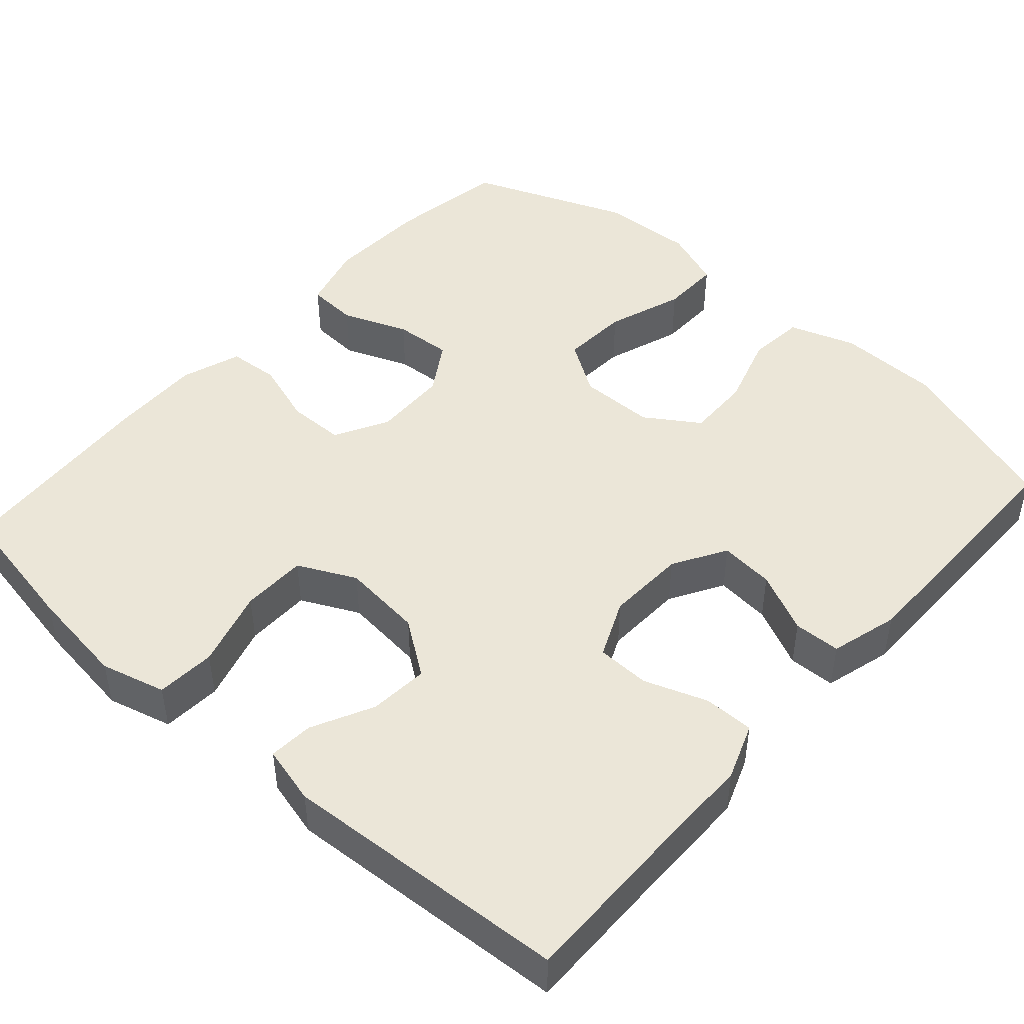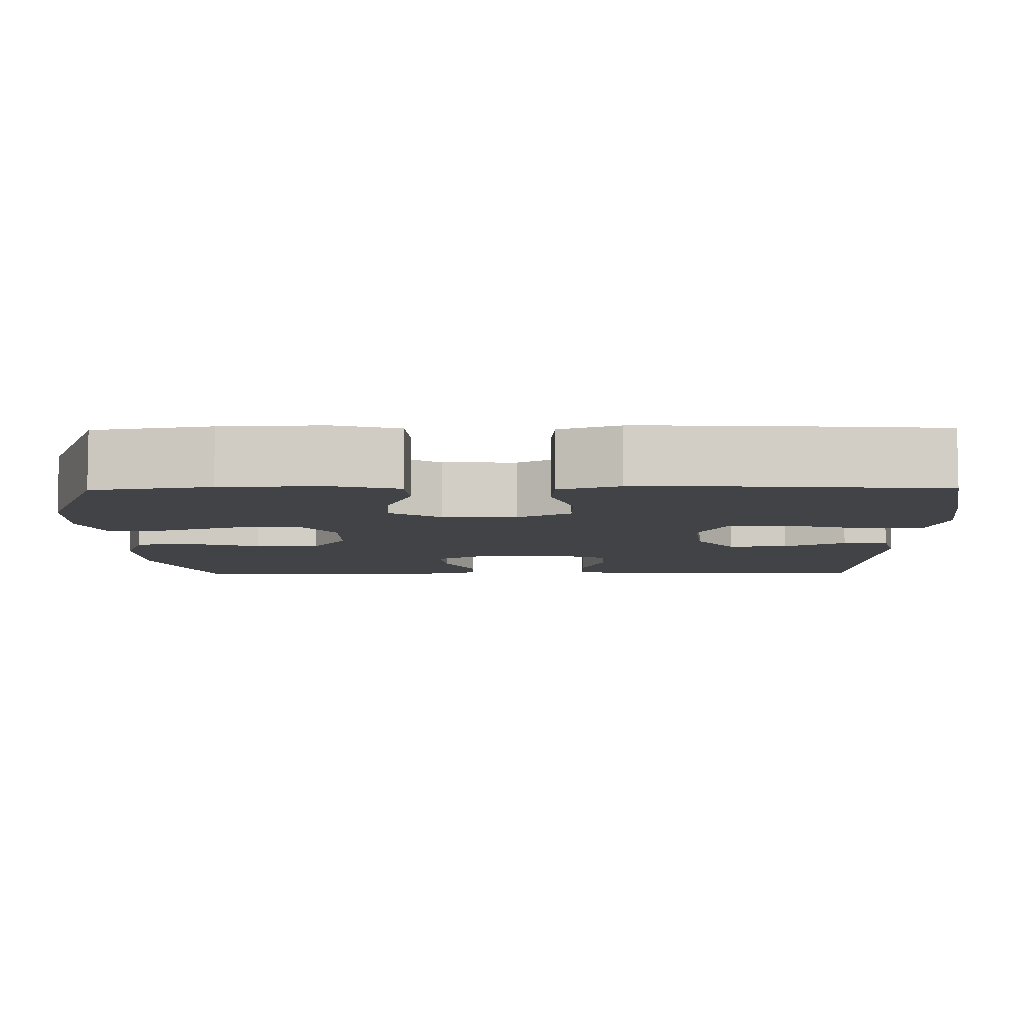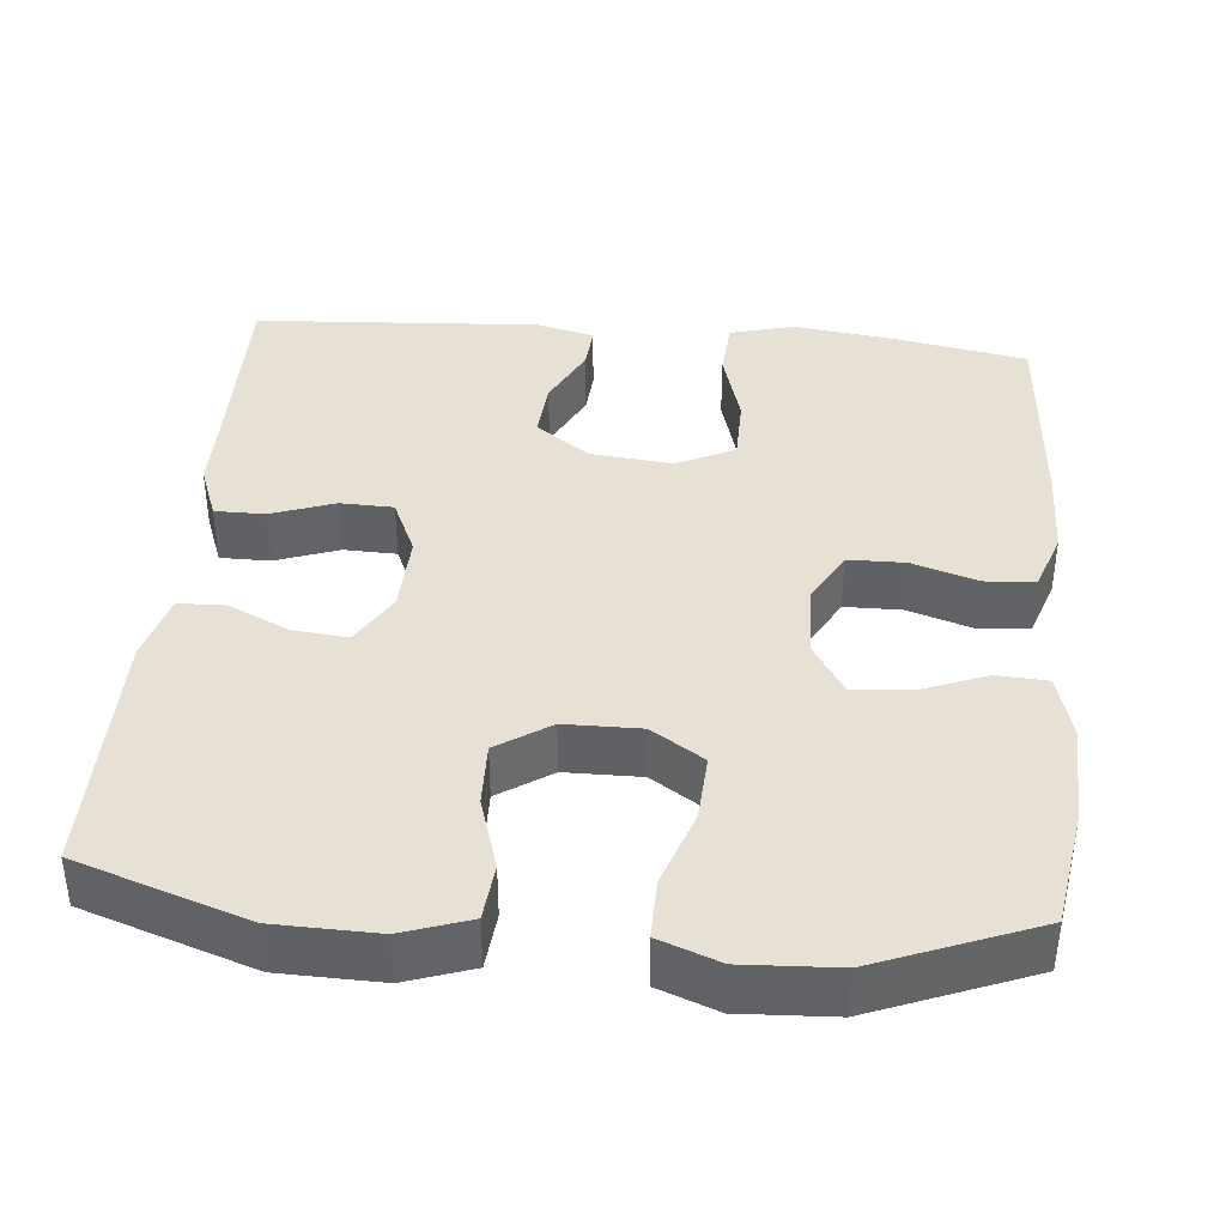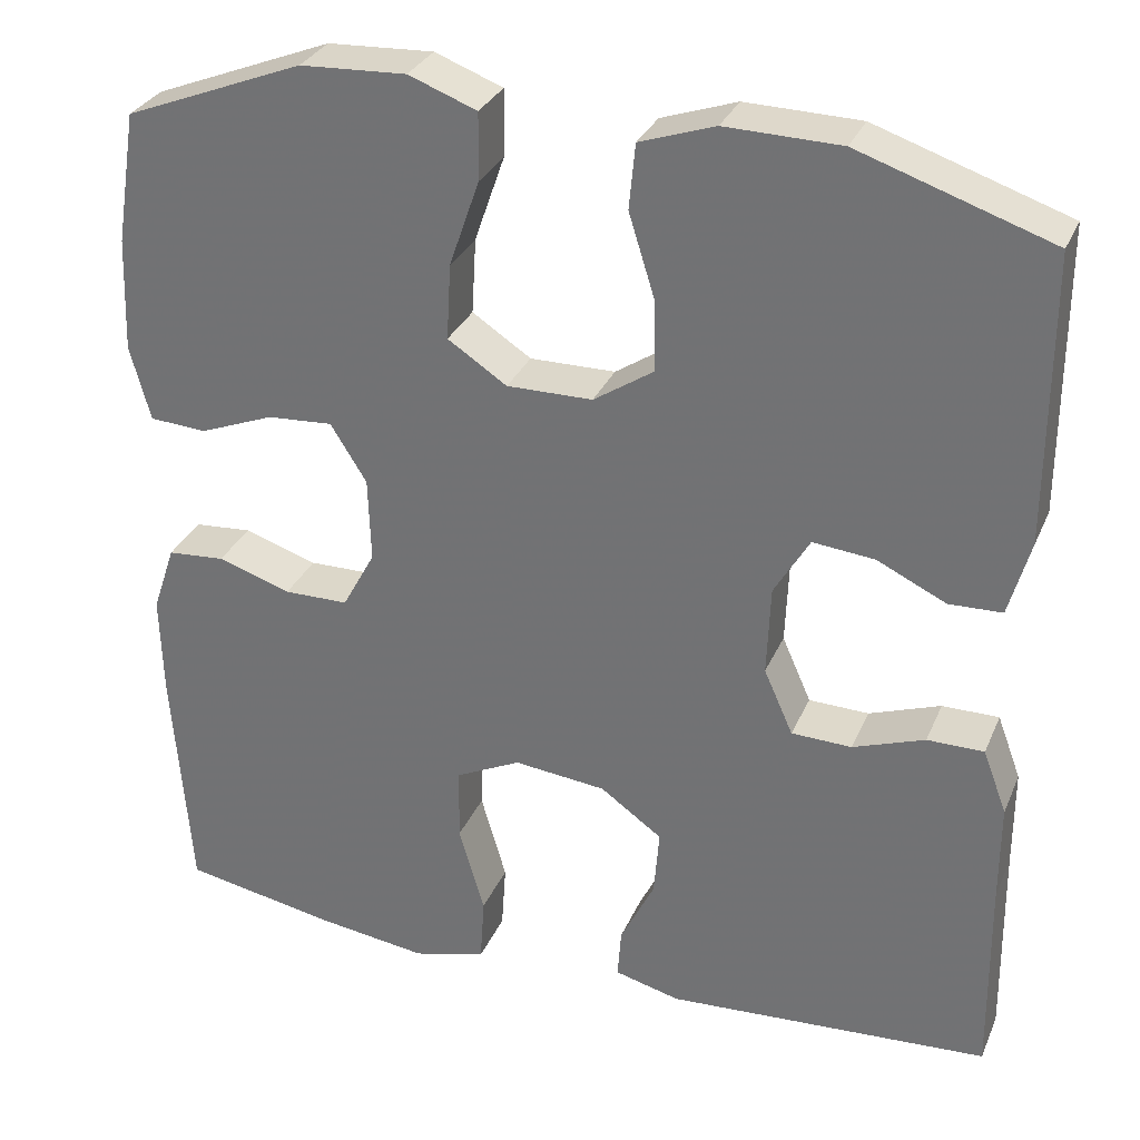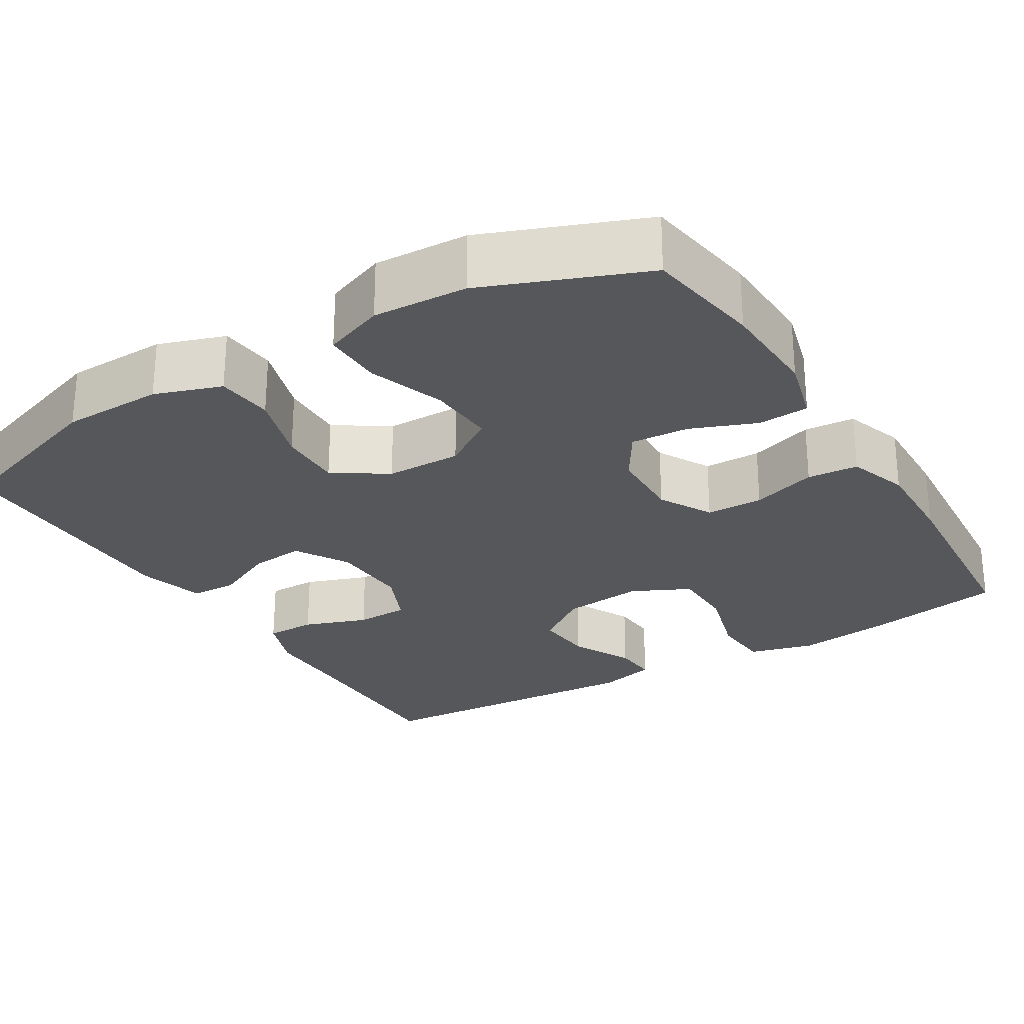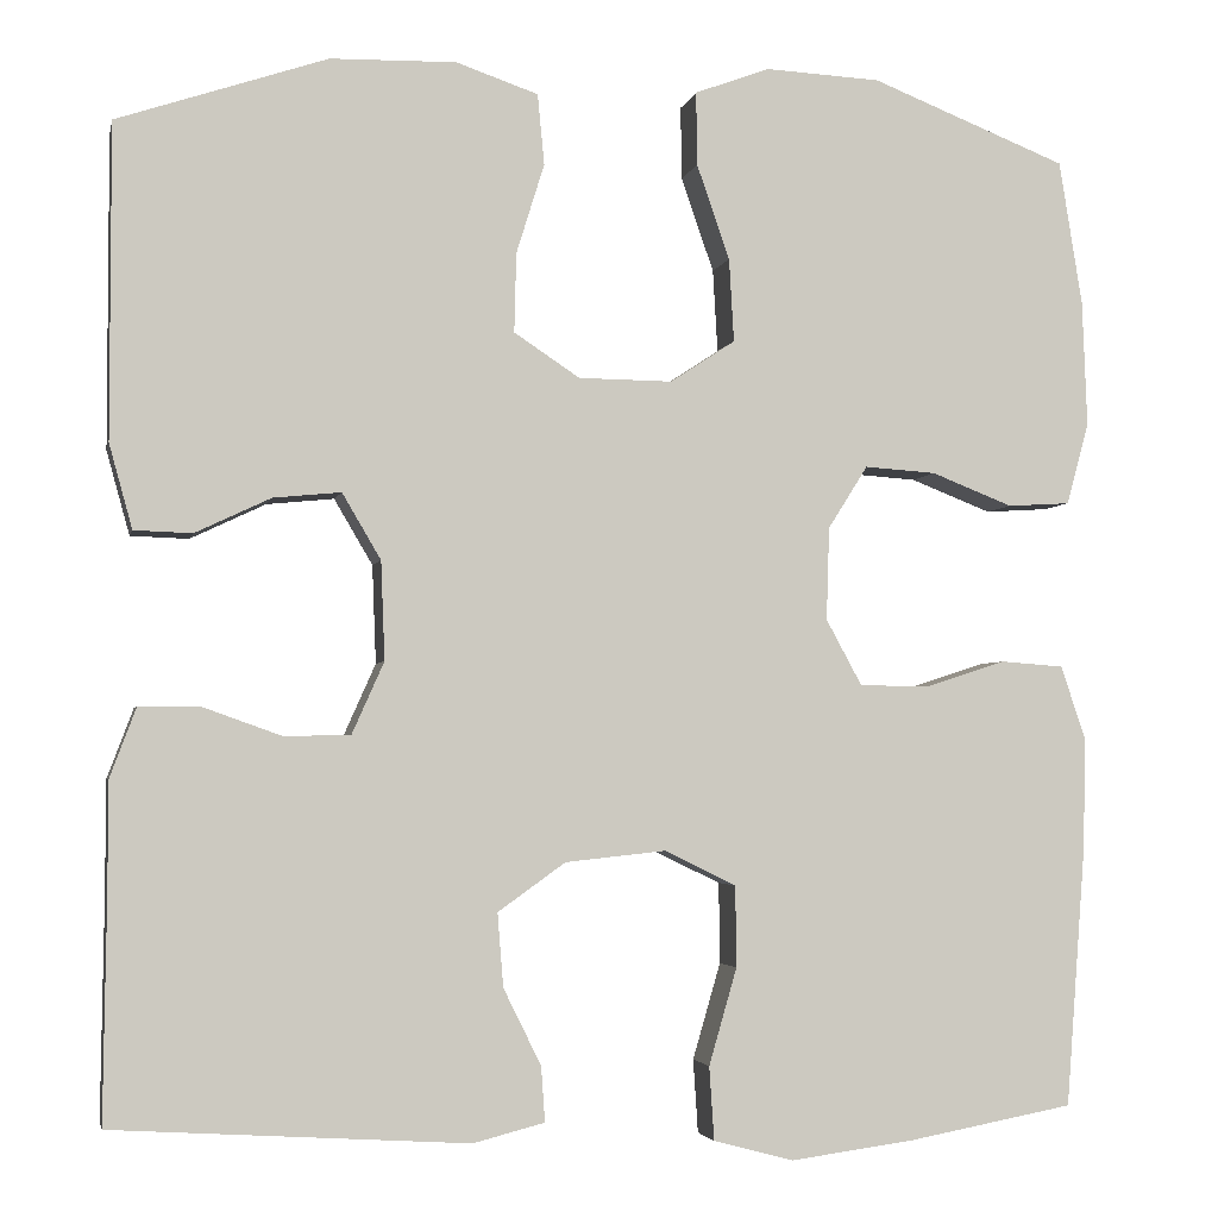
<metadata>
{"format":"obj","ext":"obj","renderer":"f3d","projection":"perspective","resolution":1024,"background":"white","views":[{"elev":46.6,"azim":-138.4,"up":"+Y"},{"elev":-7.2,"azim":90.9,"up":"+Y"},{"elev":39.1,"azim":5.2,"up":"+Y"},{"elev":30.8,"azim":-159.5,"up":"+Z"},{"elev":-26.4,"azim":31.3,"up":"+Y"},{"elev":-3.3,"azim":-11.9,"up":"+Z"}]}
</metadata>
<code>
v 0.5 0.07 -0.5
v 0.328 0.07 -0.532
v 0.2 0.07 -0.549
v 0.117 0.07 -0.527
v 0.112 0.07 -0.451
v 0.141 0.07 -0.351
v 0.14 0.07 -0.267
v 0.066 0.07 -0.231
v -0.038 0.07 -0.242
v -0.108 0.07 -0.292
v -0.102 0.07 -0.368
v -0.063 0.07 -0.447
v -0.059 0.07 -0.504
v -0.133 0.07 -0.523
v -0.5 0.07 -0.5
v -0.497 0.07 -0.271
v -0.497 0.07 -0.158
v -0.47 0.07 -0.086
v -0.406 0.07 -0.086
v -0.325 0.07 -0.115
v -0.257 0.07 -0.113
v -0.224 0.07 -0.039
v -0.228 0.07 0.063
v -0.268 0.07 0.131
v -0.338 0.07 0.124
v -0.416 0.07 0.087
v -0.476 0.07 0.089
v -0.5 0.07 0.176
v -0.5 0.07 0.5
v -0.283 0.07 0.573
v -0.153 0.07 0.576
v -0.068 0.07 0.547
v -0.061 0.07 0.474
v -0.09 0.07 0.381
v -0.092 0.07 0.299
v -0.024 0.07 0.254
v 0.073 0.07 0.253
v 0.14 0.07 0.297
v 0.135 0.07 0.383
v 0.101 0.07 0.481
v 0.1 0.07 0.557
v 0.177 0.07 0.586
v 0.297 0.07 0.58
v 0.5 0.07 0.5
v 0.524 0.07 0.35
v 0.529 0.07 0.22
v 0.506 0.07 0.135
v 0.441 0.07 0.131
v 0.357 0.07 0.164
v 0.283 0.07 0.169
v 0.242 0.07 0.104
v 0.239 0.07 0.008
v 0.276 0.07 -0.06
v 0.349 0.07 -0.061
v 0.432 0.07 -0.034
v 0.497 0.07 -0.039
v 0.523 0.07 -0.116
v 0.52 0.07 -0.234
v 0.5 0 -0.5
v 0.328 0 -0.532
v 0.2 0 -0.549
v 0.117 0 -0.527
v 0.112 0 -0.451
v 0.141 0 -0.351
v 0.14 0 -0.267
v 0.066 0 -0.231
v -0.038 0 -0.242
v -0.108 0 -0.292
v -0.102 0 -0.368
v -0.063 0 -0.447
v -0.059 0 -0.504
v -0.133 0 -0.523
v -0.5 0 -0.5
v -0.497 0 -0.271
v -0.497 0 -0.158
v -0.47 0 -0.086
v -0.406 0 -0.086
v -0.325 0 -0.115
v -0.257 0 -0.113
v -0.224 0 -0.039
v -0.228 0 0.063
v -0.268 0 0.131
v -0.338 0 0.124
v -0.416 0 0.087
v -0.476 0 0.089
v -0.5 0 0.176
v -0.5 0 0.5
v -0.283 0 0.573
v -0.153 0 0.576
v -0.068 0 0.547
v -0.061 0 0.474
v -0.09 0 0.381
v -0.092 0 0.299
v -0.024 0 0.254
v 0.073 0 0.253
v 0.14 0 0.297
v 0.135 0 0.383
v 0.101 0 0.481
v 0.1 0 0.557
v 0.177 0 0.586
v 0.297 0 0.58
v 0.5 0 0.5
v 0.524 0 0.35
v 0.529 0 0.22
v 0.506 0 0.135
v 0.441 0 0.131
v 0.357 0 0.164
v 0.283 0 0.169
v 0.242 0 0.104
v 0.239 0 0.008
v 0.276 0 -0.06
v 0.349 0 -0.061
v 0.432 0 -0.034
v 0.497 0 -0.039
v 0.523 0 -0.116
v 0.52 0 -0.234
f 54 55 56 57
f 53 54 57 58
f 46 47 48 49
f 46 49 50
f 45 46 50
f 44 45 50
f 43 44 50
f 42 43 50 51
f 39 40 41 42
f 38 39 42 51
f 31 32 33 34
f 31 34 35
f 30 31 35
f 29 30 35
f 28 29 35 36
f 25 26 27 28
f 24 25 28 36
f 17 18 19 20
f 16 17 20 21
f 15 16 21
f 14 15 21
f 11 12 13 14
f 10 11 14 21
f 9 10 21 22
f 3 4 5 6
f 3 6 7
f 2 3 7
f 53 58 1 2
f 52 53 2 7
f 37 38 51 52
f 37 52 7 8
f 23 24 36 37
f 22 23 37
f 8 9 22 37
f 115 114 113 112
f 116 115 112 111
f 107 106 105 104
f 108 107 104
f 108 104 103
f 108 103 102
f 108 102 101
f 109 108 101 100
f 100 99 98 97
f 109 100 97 96
f 92 91 90 89
f 93 92 89
f 93 89 88
f 93 88 87
f 94 93 87 86
f 86 85 84 83
f 94 86 83 82
f 78 77 76 75
f 79 78 75 74
f 79 74 73
f 79 73 72
f 72 71 70 69
f 79 72 69 68
f 80 79 68 67
f 64 63 62 61
f 65 64 61
f 65 61 60
f 60 59 116 111
f 65 60 111 110
f 110 109 96 95
f 66 65 110 95
f 95 94 82 81
f 95 81 80
f 95 80 67 66
f 1 59 60 2
f 2 60 61 3
f 3 61 62 4
f 4 62 63 5
f 5 63 64 6
f 6 64 65 7
f 7 65 66 8
f 8 66 67 9
f 9 67 68 10
f 10 68 69 11
f 11 69 70 12
f 12 70 71 13
f 13 71 72 14
f 14 72 73 15
f 15 73 74 16
f 16 74 75 17
f 17 75 76 18
f 18 76 77 19
f 19 77 78 20
f 20 78 79 21
f 21 79 80 22
f 22 80 81 23
f 23 81 82 24
f 24 82 83 25
f 25 83 84 26
f 26 84 85 27
f 27 85 86 28
f 28 86 87 29
f 29 87 88 30
f 30 88 89 31
f 31 89 90 32
f 32 90 91 33
f 33 91 92 34
f 34 92 93 35
f 35 93 94 36
f 36 94 95 37
f 37 95 96 38
f 38 96 97 39
f 39 97 98 40
f 40 98 99 41
f 41 99 100 42
f 42 100 101 43
f 43 101 102 44
f 44 102 103 45
f 45 103 104 46
f 46 104 105 47
f 47 105 106 48
f 48 106 107 49
f 49 107 108 50
f 50 108 109 51
f 51 109 110 52
f 52 110 111 53
f 53 111 112 54
f 54 112 113 55
f 55 113 114 56
f 56 114 115 57
f 57 115 116 58
f 58 116 59 1

</code>
